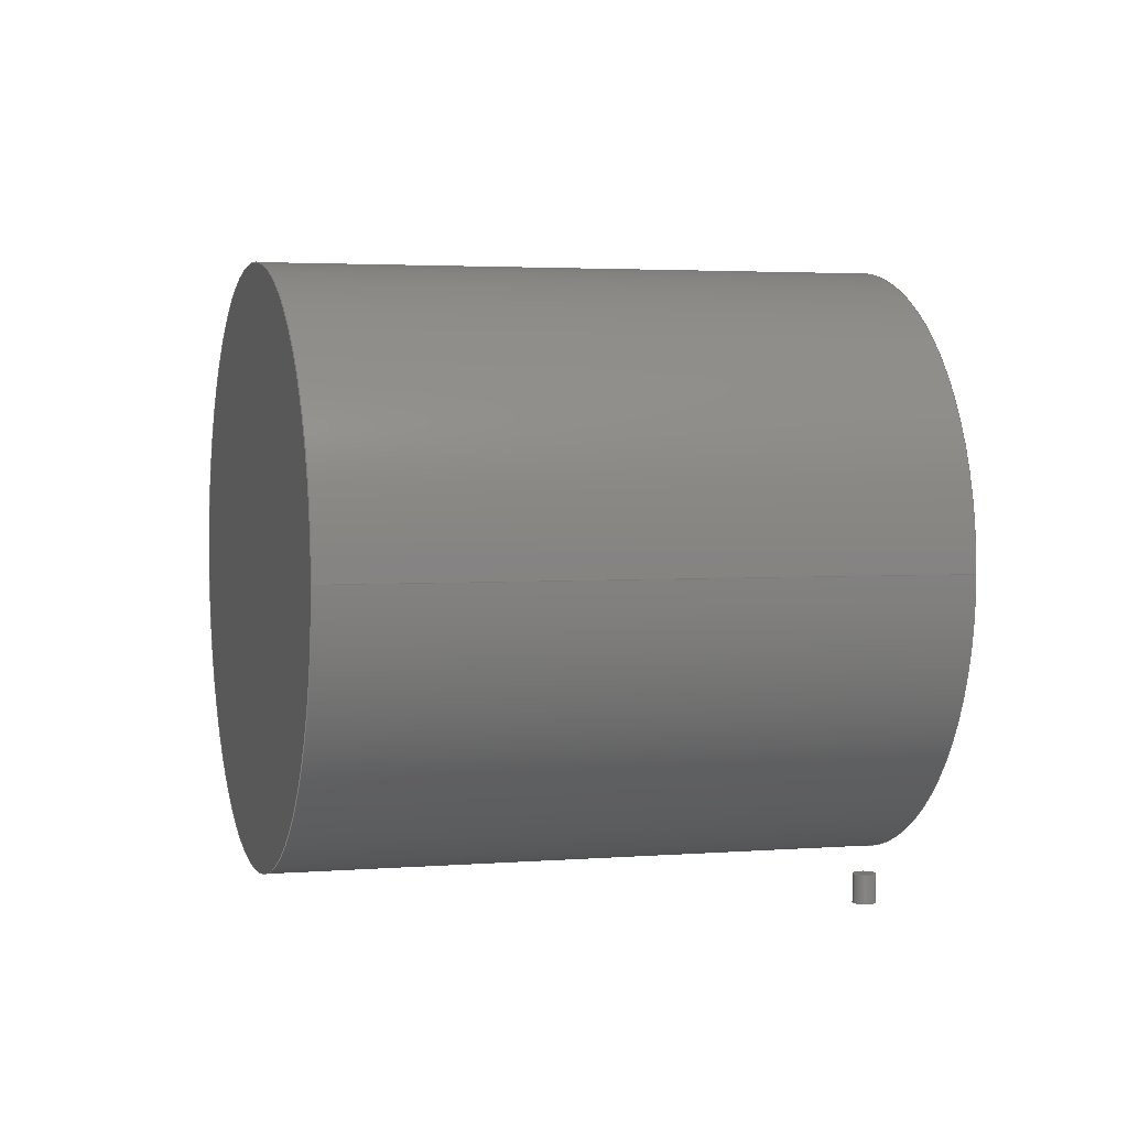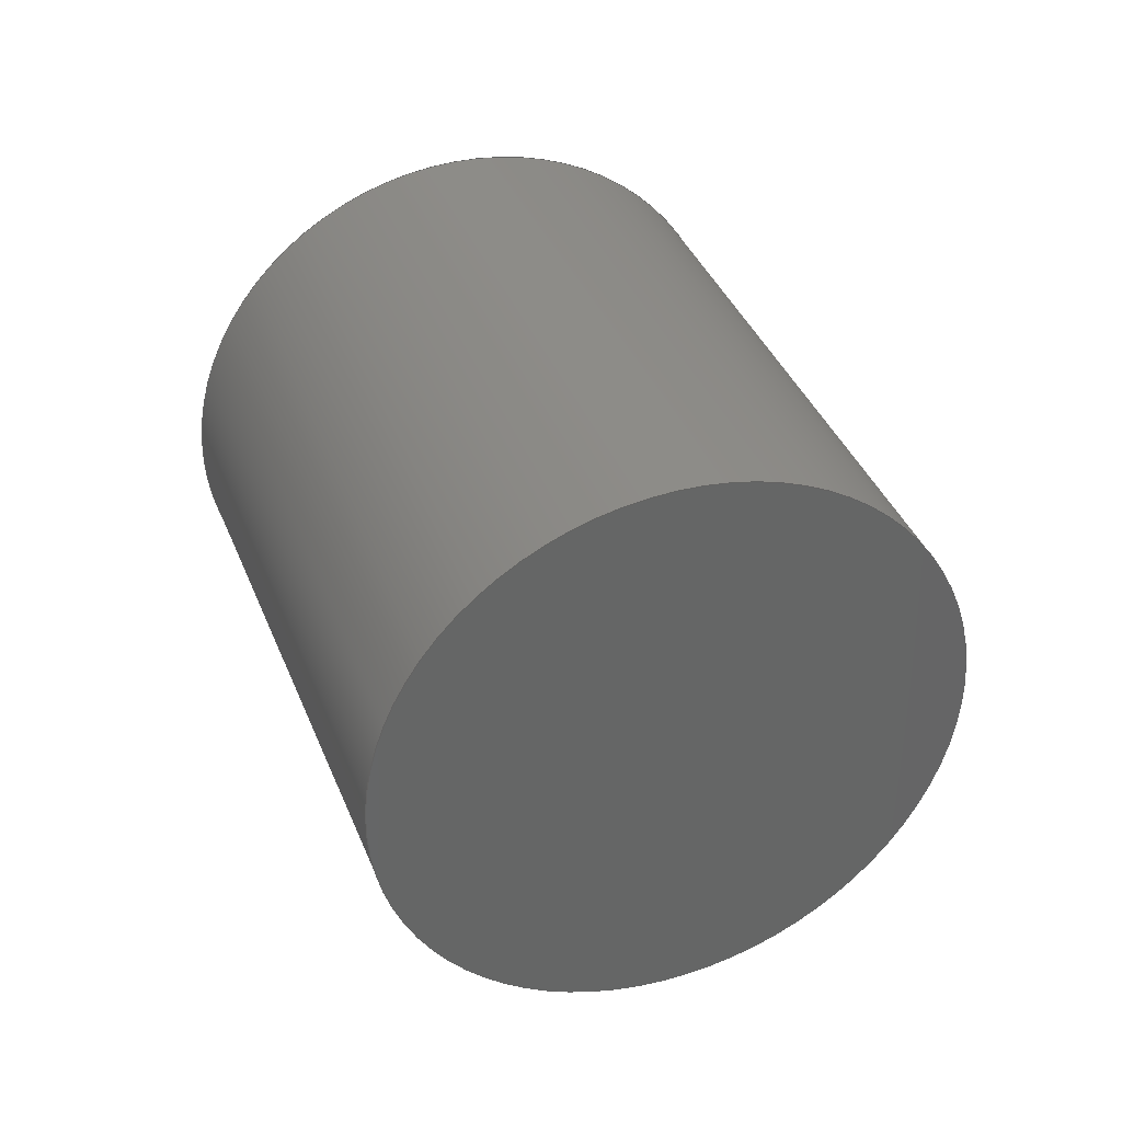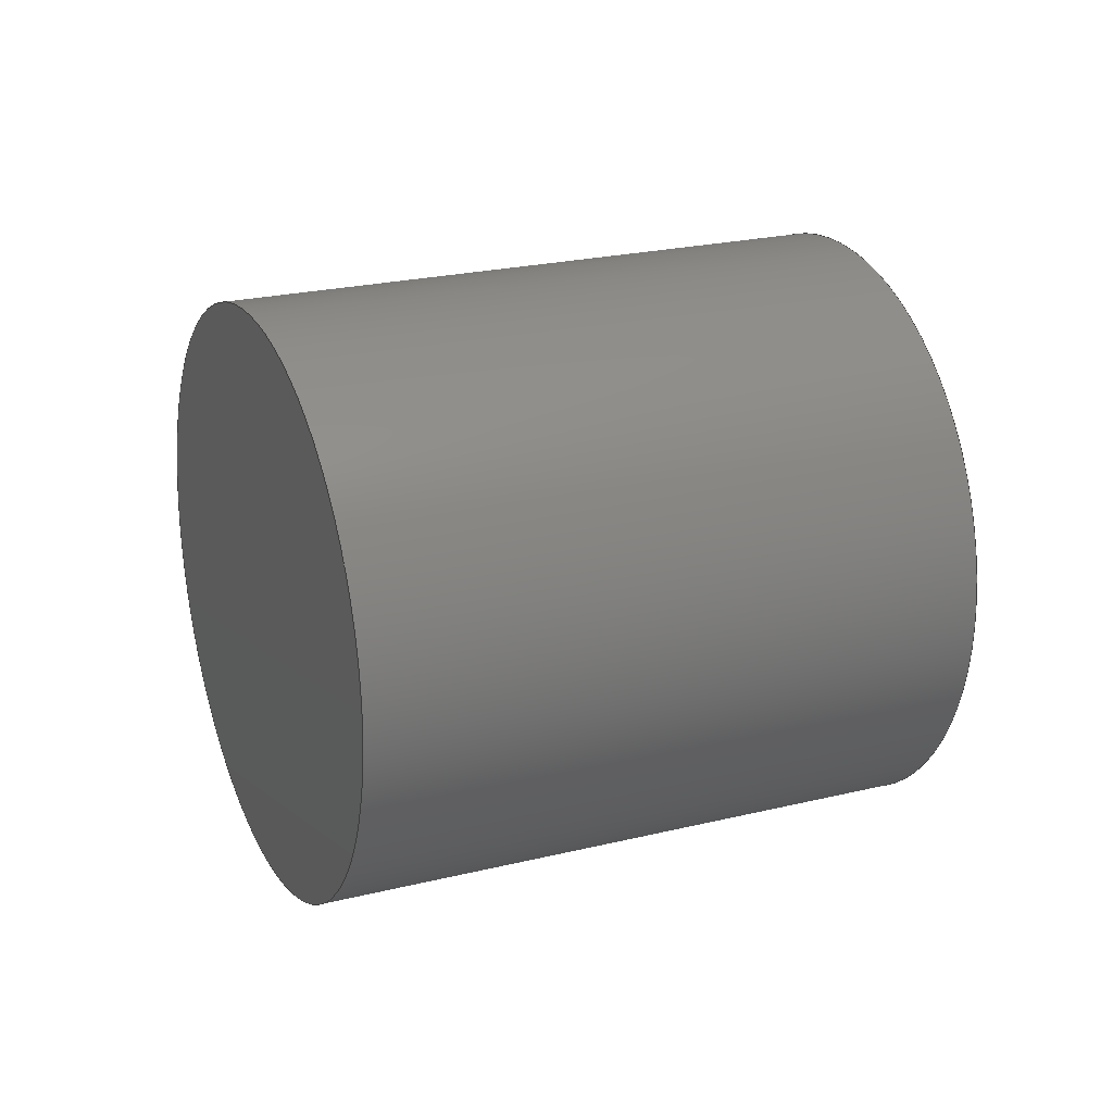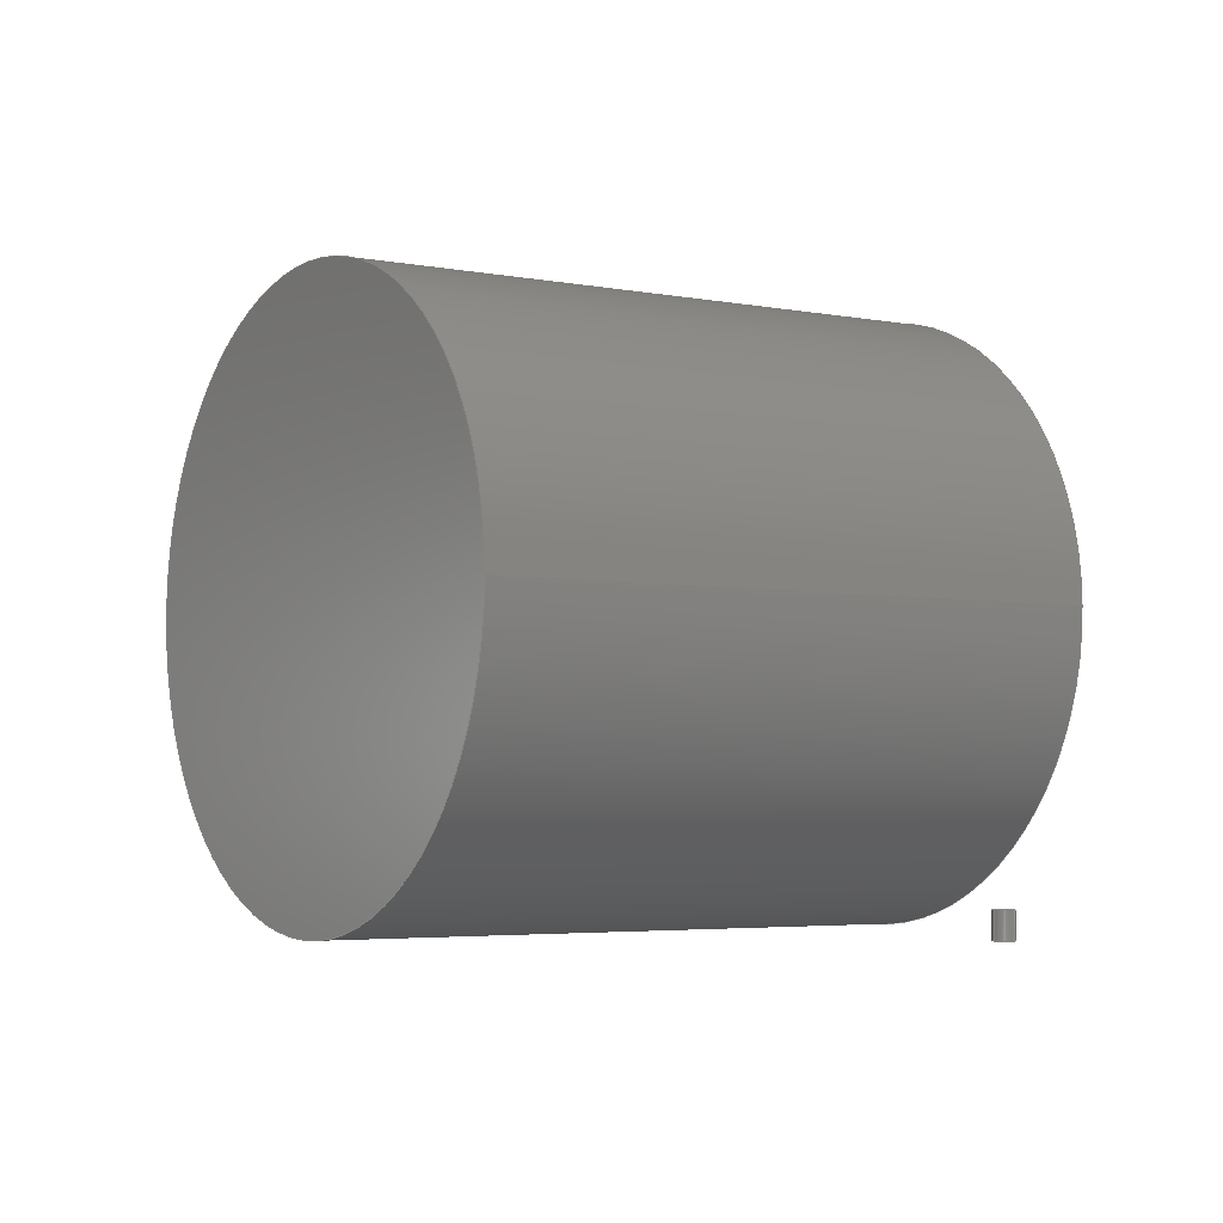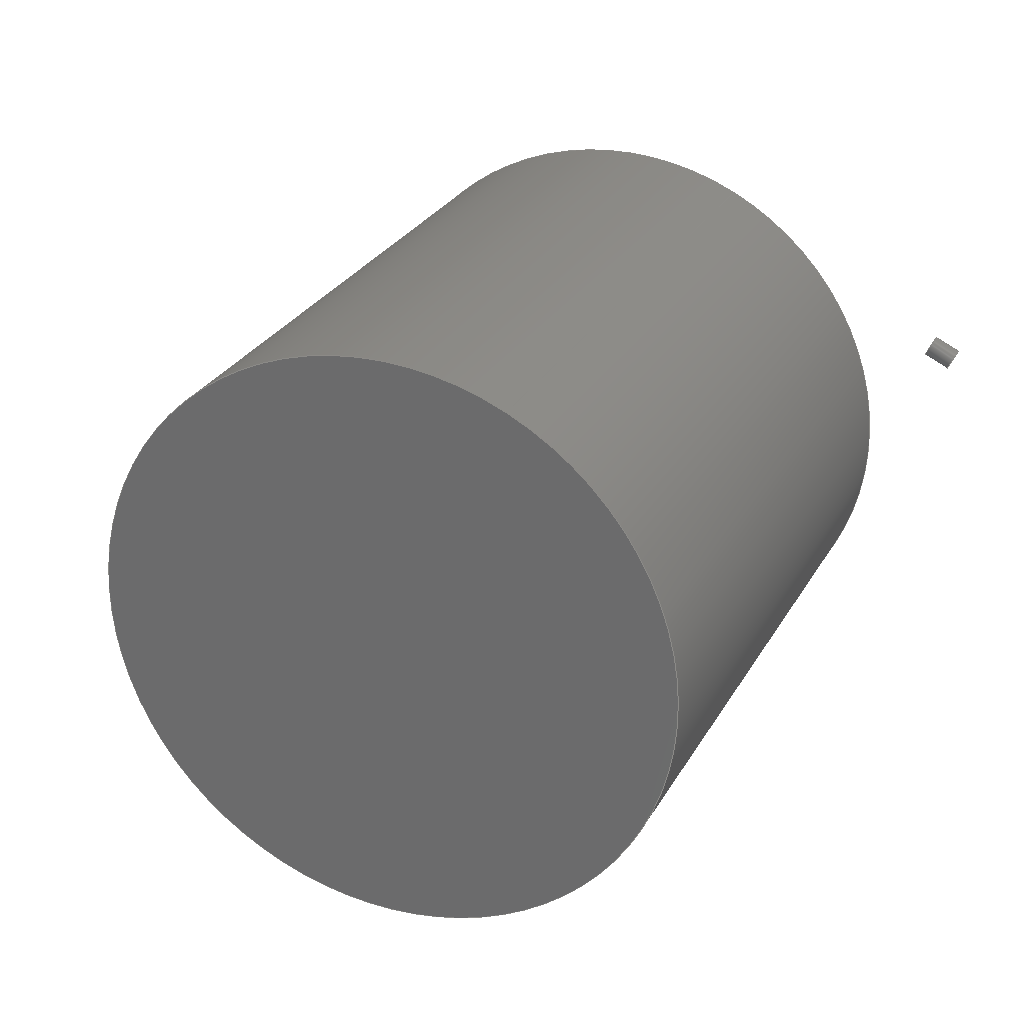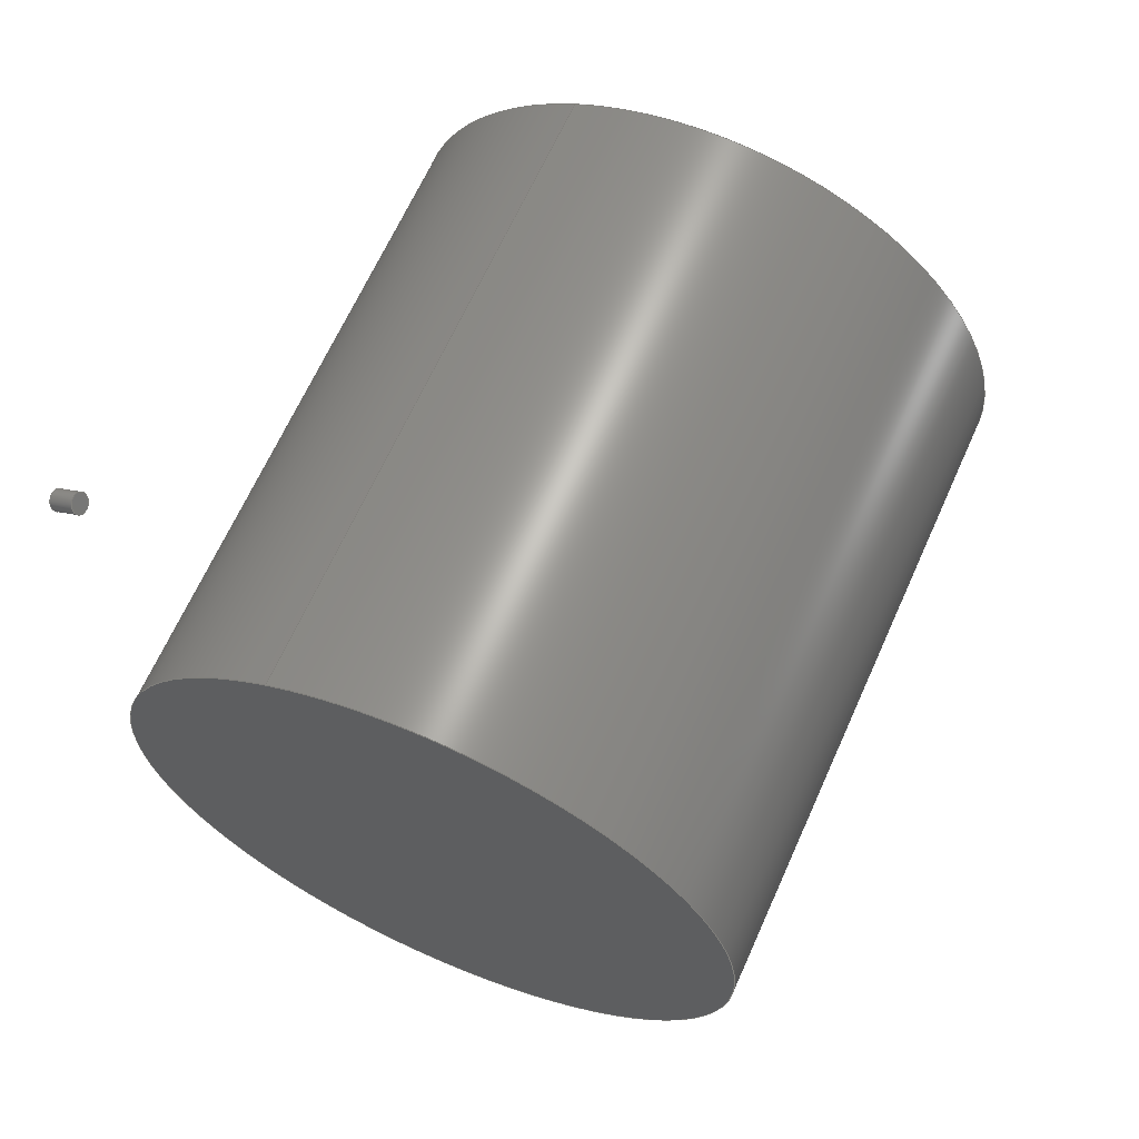
<metadata>
{"format":"step","ext":"stp","renderer":"f3d","projection":"perspective","resolution":1024,"background":"white","views":[{"elev":2.8,"azim":29.3,"up":"+Y"},{"elev":36.7,"azim":-64.1,"up":"+Y"},{"elev":22.3,"azim":-157.9,"up":"+Y"},{"elev":-3.9,"azim":12.1,"up":"+Y"},{"elev":77.4,"azim":-56.1,"up":"+Z"},{"elev":12.9,"azim":125.2,"up":"+Z"}]}
</metadata>
<code>
ISO-10303-21;
DATA;
#1 = APPLICATION_PROTOCOL_DEFINITION('committee draft',
  'automotive_design',1997,#2);
#2 = APPLICATION_CONTEXT(
  'core data for automotive mechanical design processes');
#3 = SHAPE_DEFINITION_REPRESENTATION(#4,#10);
#4 = PRODUCT_DEFINITION_SHAPE('','',#5);
#5 = PRODUCT_DEFINITION('design','',#6,#9);
#6 = PRODUCT_DEFINITION_FORMATION('','',#7);
#7 = PRODUCT('Product 5','Product 5','',(#8));
#8 = MECHANICAL_CONTEXT('',#2,'mechanical');
#9 = PRODUCT_DEFINITION_CONTEXT('part definition',#2,'design');
#10 = ADVANCED_BREP_SHAPE_REPRESENTATION('',(#11,#15,#113),#211);
#11 = AXIS2_PLACEMENT_3D('',#12,#13,#14);
#12 = CARTESIAN_POINT('',(0,0,0));
#13 = DIRECTION('',(0,0,1));
#14 = DIRECTION('',(1,0,-0));
#15 = MANIFOLD_SOLID_BREP('',#16);
#16 = CLOSED_SHELL('',(#17,#105,#109));
#17 = ADVANCED_FACE('',(#18),#31,.T.);
#18 = FACE_BOUND('',#19,.T.);
#19 = EDGE_LOOP('',(#20,#54,#77,#104));
#20 = ORIENTED_EDGE('',*,*,#21,.F.);
#21 = EDGE_CURVE('',#22,#22,#24,.T.);
#22 = VERTEX_POINT('',#23);
#23 = CARTESIAN_POINT('',(-19.72,56.63,64.76
    ));
#24 = SURFACE_CURVE('',#25,(#30,#42),.PCURVE_S1);
#25 = CIRCLE('',#26,56.63);
#26 = AXIS2_PLACEMENT_3D('',#27,#28,#29);
#27 = CARTESIAN_POINT('',(-60.1,56.63,
    25.07));
#28 = DIRECTION('',(-0.7009,-4.907e-16,0.7133));
#29 = DIRECTION('',(0.7133,0,0.7009));
#30 = PCURVE('',#31,#36);
#31 = CYLINDRICAL_SURFACE('',#32,56.63);
#32 = AXIS2_PLACEMENT_3D('',#33,#34,#35);
#33 = CARTESIAN_POINT('',(24.02,56.63,-60.53
    ));
#34 = DIRECTION('',(-0.7009,-4.907e-16,0.7133));
#35 = DIRECTION('',(0.7133,0,0.7009));
#36 = DEFINITIONAL_REPRESENTATION('',(#37),#41);
#37 = LINE('',#38,#39);
#38 = CARTESIAN_POINT('',(0,120));
#39 = VECTOR('',#40,1);
#40 = DIRECTION('',(1,0));
#41 = ( GEOMETRIC_REPRESENTATION_CONTEXT(2) 
PARAMETRIC_REPRESENTATION_CONTEXT() REPRESENTATION_CONTEXT('2D SPACE',''
  ) );
#42 = PCURVE('',#43,#48);
#43 = PLANE('',#44);
#44 = AXIS2_PLACEMENT_3D('',#45,#46,#47);
#45 = CARTESIAN_POINT('',(-60.1,56.63,
    25.07));
#46 = DIRECTION('',(-0.7009,-4.907e-16,0.7133));
#47 = DIRECTION('',(0.7133,0,0.7009));
#48 = DEFINITIONAL_REPRESENTATION('',(#49),#53);
#49 = CIRCLE('',#50,56.63);
#50 = AXIS2_PLACEMENT_2D('',#51,#52);
#51 = CARTESIAN_POINT('',(0,0));
#52 = DIRECTION('',(1,0));
#53 = ( GEOMETRIC_REPRESENTATION_CONTEXT(2) 
PARAMETRIC_REPRESENTATION_CONTEXT() REPRESENTATION_CONTEXT('2D SPACE',''
  ) );
#54 = ORIENTED_EDGE('',*,*,#55,.F.);
#55 = EDGE_CURVE('',#56,#22,#58,.T.);
#56 = VERTEX_POINT('',#57);
#57 = CARTESIAN_POINT('',(64.41,56.63,
    -20.84));
#58 = SEAM_CURVE('',#59,(#63,#70),.PCURVE_S1);
#59 = LINE('',#60,#61);
#60 = CARTESIAN_POINT('',(64.41,56.63,
    -20.84));
#61 = VECTOR('',#62,1);
#62 = DIRECTION('',(-0.7009,-4.907e-16,0.7133));
#63 = PCURVE('',#31,#64);
#64 = DEFINITIONAL_REPRESENTATION('',(#65),#69);
#65 = LINE('',#66,#67);
#66 = CARTESIAN_POINT('',(6.283,-0));
#67 = VECTOR('',#68,1);
#68 = DIRECTION('',(0,1));
#69 = ( GEOMETRIC_REPRESENTATION_CONTEXT(2) 
PARAMETRIC_REPRESENTATION_CONTEXT() REPRESENTATION_CONTEXT('2D SPACE',''
  ) );
#70 = PCURVE('',#31,#71);
#71 = DEFINITIONAL_REPRESENTATION('',(#72),#76);
#72 = LINE('',#73,#74);
#73 = CARTESIAN_POINT('',(0,-0));
#74 = VECTOR('',#75,1);
#75 = DIRECTION('',(0,1));
#76 = ( GEOMETRIC_REPRESENTATION_CONTEXT(2) 
PARAMETRIC_REPRESENTATION_CONTEXT() REPRESENTATION_CONTEXT('2D SPACE',''
  ) );
#77 = ORIENTED_EDGE('',*,*,#78,.T.);
#78 = EDGE_CURVE('',#56,#56,#79,.T.);
#79 = SURFACE_CURVE('',#80,(#85,#92),.PCURVE_S1);
#80 = CIRCLE('',#81,56.63);
#81 = AXIS2_PLACEMENT_3D('',#82,#83,#84);
#82 = CARTESIAN_POINT('',(24.02,56.63,-60.53
    ));
#83 = DIRECTION('',(-0.7009,-4.907e-16,0.7133));
#84 = DIRECTION('',(0.7133,0,0.7009));
#85 = PCURVE('',#31,#86);
#86 = DEFINITIONAL_REPRESENTATION('',(#87),#91);
#87 = LINE('',#88,#89);
#88 = CARTESIAN_POINT('',(0,0));
#89 = VECTOR('',#90,1);
#90 = DIRECTION('',(1,0));
#91 = ( GEOMETRIC_REPRESENTATION_CONTEXT(2) 
PARAMETRIC_REPRESENTATION_CONTEXT() REPRESENTATION_CONTEXT('2D SPACE',''
  ) );
#92 = PCURVE('',#93,#98);
#93 = PLANE('',#94);
#94 = AXIS2_PLACEMENT_3D('',#95,#96,#97);
#95 = CARTESIAN_POINT('',(24.02,56.63,-60.53
    ));
#96 = DIRECTION('',(-0.7009,-4.907e-16,0.7133));
#97 = DIRECTION('',(0.7133,0,0.7009));
#98 = DEFINITIONAL_REPRESENTATION('',(#99),#103);
#99 = CIRCLE('',#100,56.63);
#100 = AXIS2_PLACEMENT_2D('',#101,#102);
#101 = CARTESIAN_POINT('',(0,0));
#102 = DIRECTION('',(1,0));
#103 = ( GEOMETRIC_REPRESENTATION_CONTEXT(2) 
PARAMETRIC_REPRESENTATION_CONTEXT() REPRESENTATION_CONTEXT('2D SPACE',''
  ) );
#104 = ORIENTED_EDGE('',*,*,#55,.T.);
#105 = ADVANCED_FACE('',(#106),#43,.T.);
#106 = FACE_BOUND('',#107,.T.);
#107 = EDGE_LOOP('',(#108));
#108 = ORIENTED_EDGE('',*,*,#21,.T.);
#109 = ADVANCED_FACE('',(#110),#93,.F.);
#110 = FACE_BOUND('',#111,.T.);
#111 = EDGE_LOOP('',(#112));
#112 = ORIENTED_EDGE('',*,*,#78,.F.);
#113 = MANIFOLD_SOLID_BREP('',#114);
#114 = CLOSED_SHELL('',(#115,#203,#207));
#115 = ADVANCED_FACE('',(#116),#129,.T.);
#116 = FACE_BOUND('',#117,.T.);
#117 = EDGE_LOOP('',(#118,#152,#175,#202));
#118 = ORIENTED_EDGE('',*,*,#119,.F.);
#119 = EDGE_CURVE('',#120,#120,#122,.T.);
#120 = VERTEX_POINT('',#121);
#121 = CARTESIAN_POINT('',(52,-0.07953,
    -1.999));
#122 = SURFACE_CURVE('',#123,(#128,#140),.PCURVE_S1);
#123 = CIRCLE('',#124,2);
#124 = AXIS2_PLACEMENT_3D('',#125,#126,#127);
#125 = CARTESIAN_POINT('',(52,-0.0775,
    0.001552));
#126 = DIRECTION('',(0.0001139,-1,
    0.001014));
#127 = DIRECTION('',(0,-0.001014,-1));
#128 = PCURVE('',#129,#134);
#129 = CYLINDRICAL_SURFACE('',#130,2);
#130 = AXIS2_PLACEMENT_3D('',#131,#132,#133);
#131 = CARTESIAN_POINT('',(52,4.977,
    -0.003574));
#132 = DIRECTION('',(0.0001139,-1,
    0.001014));
#133 = DIRECTION('',(1.323e-23,-0.001014,
    -1));
#134 = DEFINITIONAL_REPRESENTATION('',(#135),#139);
#135 = LINE('',#136,#137);
#136 = CARTESIAN_POINT('',(0,5.055));
#137 = VECTOR('',#138,1);
#138 = DIRECTION('',(1,0));
#139 = ( GEOMETRIC_REPRESENTATION_CONTEXT(2) 
PARAMETRIC_REPRESENTATION_CONTEXT() REPRESENTATION_CONTEXT('2D SPACE',''
  ) );
#140 = PCURVE('',#141,#146);
#141 = PLANE('',#142);
#142 = AXIS2_PLACEMENT_3D('',#143,#144,#145);
#143 = CARTESIAN_POINT('',(52,-0.0775,
    0.001552));
#144 = DIRECTION('',(0.0001139,-1,
    0.001014));
#145 = DIRECTION('',(1.323e-23,-0.001014,
    -1));
#146 = DEFINITIONAL_REPRESENTATION('',(#147),#151);
#147 = CIRCLE('',#148,2);
#148 = AXIS2_PLACEMENT_2D('',#149,#150);
#149 = CARTESIAN_POINT('',(0,0));
#150 = DIRECTION('',(1,0));
#151 = ( GEOMETRIC_REPRESENTATION_CONTEXT(2) 
PARAMETRIC_REPRESENTATION_CONTEXT() REPRESENTATION_CONTEXT('2D SPACE',''
  ) );
#152 = ORIENTED_EDGE('',*,*,#153,.F.);
#153 = EDGE_CURVE('',#154,#120,#156,.T.);
#154 = VERTEX_POINT('',#155);
#155 = CARTESIAN_POINT('',(52,4.975,-2.004
    ));
#156 = SEAM_CURVE('',#157,(#161,#168),.PCURVE_S1);
#157 = LINE('',#158,#159);
#158 = CARTESIAN_POINT('',(52,4.975,-2.004
    ));
#159 = VECTOR('',#160,1);
#160 = DIRECTION('',(0.0001139,-1,
    0.001014));
#161 = PCURVE('',#129,#162);
#162 = DEFINITIONAL_REPRESENTATION('',(#163),#167);
#163 = LINE('',#164,#165);
#164 = CARTESIAN_POINT('',(6.283,-0));
#165 = VECTOR('',#166,1);
#166 = DIRECTION('',(0,1));
#167 = ( GEOMETRIC_REPRESENTATION_CONTEXT(2) 
PARAMETRIC_REPRESENTATION_CONTEXT() REPRESENTATION_CONTEXT('2D SPACE',''
  ) );
#168 = PCURVE('',#129,#169);
#169 = DEFINITIONAL_REPRESENTATION('',(#170),#174);
#170 = LINE('',#171,#172);
#171 = CARTESIAN_POINT('',(0,-0));
#172 = VECTOR('',#173,1);
#173 = DIRECTION('',(0,1));
#174 = ( GEOMETRIC_REPRESENTATION_CONTEXT(2) 
PARAMETRIC_REPRESENTATION_CONTEXT() REPRESENTATION_CONTEXT('2D SPACE',''
  ) );
#175 = ORIENTED_EDGE('',*,*,#176,.T.);
#176 = EDGE_CURVE('',#154,#154,#177,.T.);
#177 = SURFACE_CURVE('',#178,(#183,#190),.PCURVE_S1);
#178 = CIRCLE('',#179,2);
#179 = AXIS2_PLACEMENT_3D('',#180,#181,#182);
#180 = CARTESIAN_POINT('',(52,4.977,
    -0.003574));
#181 = DIRECTION('',(0.0001139,-1,
    0.001014));
#182 = DIRECTION('',(0,-0.001014,-1));
#183 = PCURVE('',#129,#184);
#184 = DEFINITIONAL_REPRESENTATION('',(#185),#189);
#185 = LINE('',#186,#187);
#186 = CARTESIAN_POINT('',(0,0));
#187 = VECTOR('',#188,1);
#188 = DIRECTION('',(1,0));
#189 = ( GEOMETRIC_REPRESENTATION_CONTEXT(2) 
PARAMETRIC_REPRESENTATION_CONTEXT() REPRESENTATION_CONTEXT('2D SPACE',''
  ) );
#190 = PCURVE('',#191,#196);
#191 = PLANE('',#192);
#192 = AXIS2_PLACEMENT_3D('',#193,#194,#195);
#193 = CARTESIAN_POINT('',(52,4.977,
    -0.003574));
#194 = DIRECTION('',(0.0001139,-1,
    0.001014));
#195 = DIRECTION('',(1.323e-23,-0.001014,
    -1));
#196 = DEFINITIONAL_REPRESENTATION('',(#197),#201);
#197 = CIRCLE('',#198,2);
#198 = AXIS2_PLACEMENT_2D('',#199,#200);
#199 = CARTESIAN_POINT('',(0,0));
#200 = DIRECTION('',(1,0));
#201 = ( GEOMETRIC_REPRESENTATION_CONTEXT(2) 
PARAMETRIC_REPRESENTATION_CONTEXT() REPRESENTATION_CONTEXT('2D SPACE',''
  ) );
#202 = ORIENTED_EDGE('',*,*,#153,.T.);
#203 = ADVANCED_FACE('',(#204),#141,.T.);
#204 = FACE_BOUND('',#205,.T.);
#205 = EDGE_LOOP('',(#206));
#206 = ORIENTED_EDGE('',*,*,#119,.T.);
#207 = ADVANCED_FACE('',(#208),#191,.F.);
#208 = FACE_BOUND('',#209,.T.);
#209 = EDGE_LOOP('',(#210));
#210 = ORIENTED_EDGE('',*,*,#176,.F.);
#211 = ( GEOMETRIC_REPRESENTATION_CONTEXT(3) 
GLOBAL_UNCERTAINTY_ASSIGNED_CONTEXT((#215)) GLOBAL_UNIT_ASSIGNED_CONTEXT
((#212,#213,#214)) REPRESENTATION_CONTEXT('Context #1',
  '3D Context with UNIT and UNCERTAINTY') );
#212 = ( LENGTH_UNIT() NAMED_UNIT(*) SI_UNIT(.MILLI.,.METRE.) );
#213 = ( NAMED_UNIT(*) PLANE_ANGLE_UNIT() SI_UNIT($,.RADIAN.) );
#214 = ( NAMED_UNIT(*) SI_UNIT($,.STERADIAN.) SOLID_ANGLE_UNIT() );
#215 = UNCERTAINTY_MEASURE_WITH_UNIT(LENGTH_MEASURE(1e-07),#212,
  'distance_accuracy_value','confusion accuracy');
#216 = PRODUCT_TYPE('part',$,(#7));
ENDSEC;
END-ISO-10303-21;

</code>
